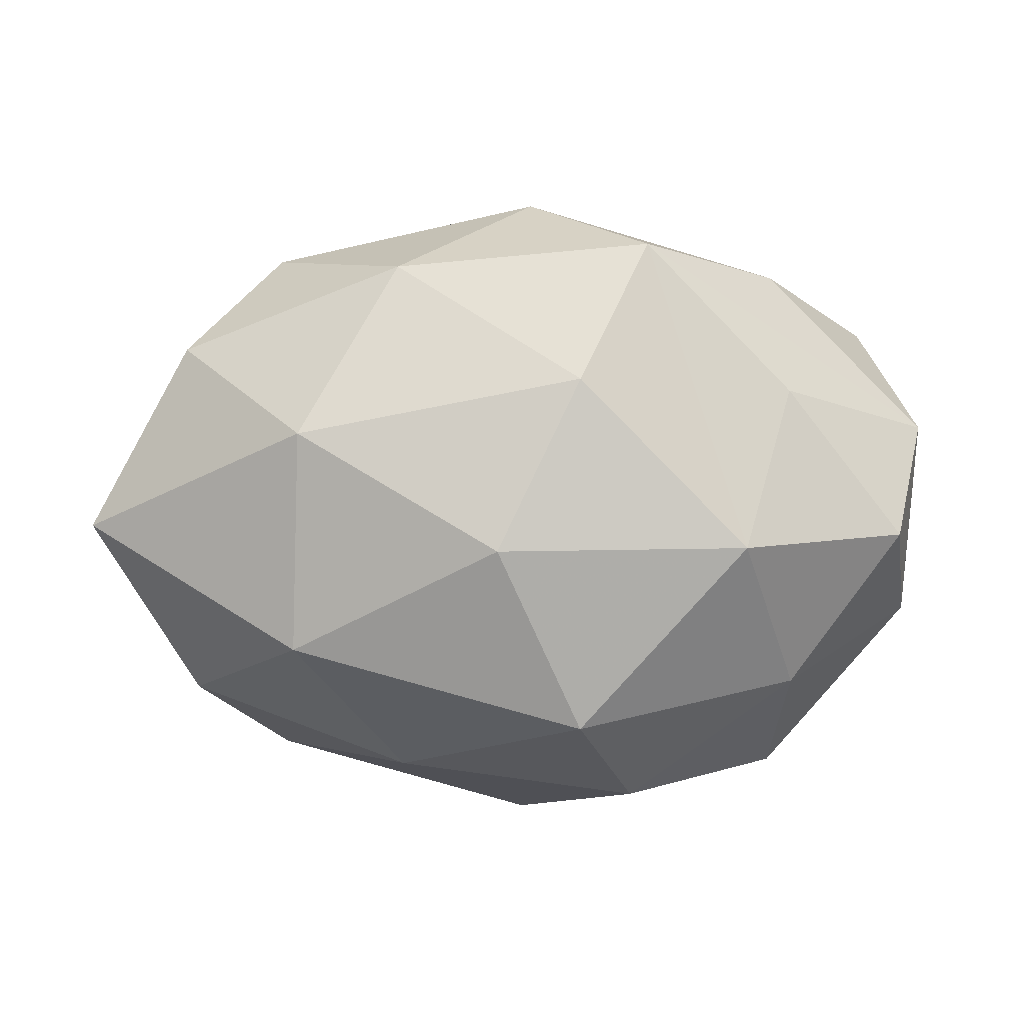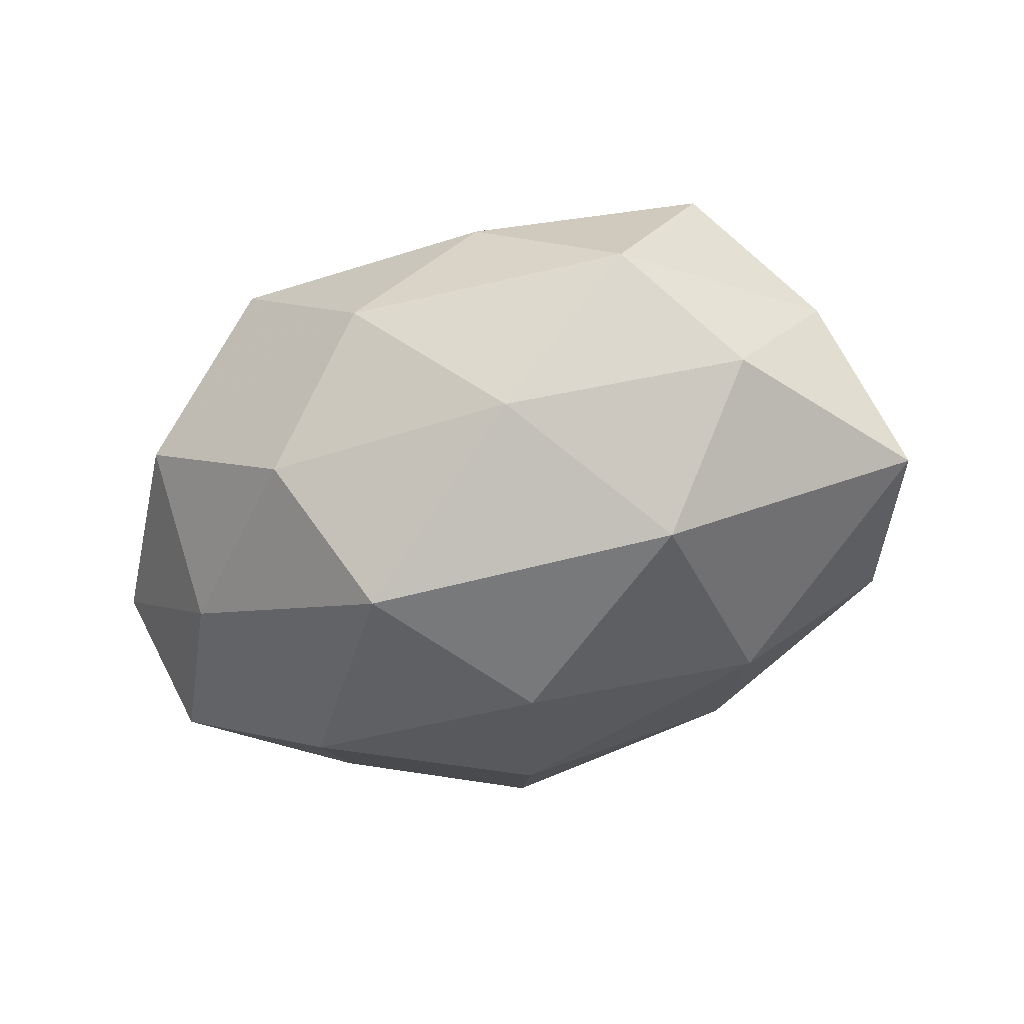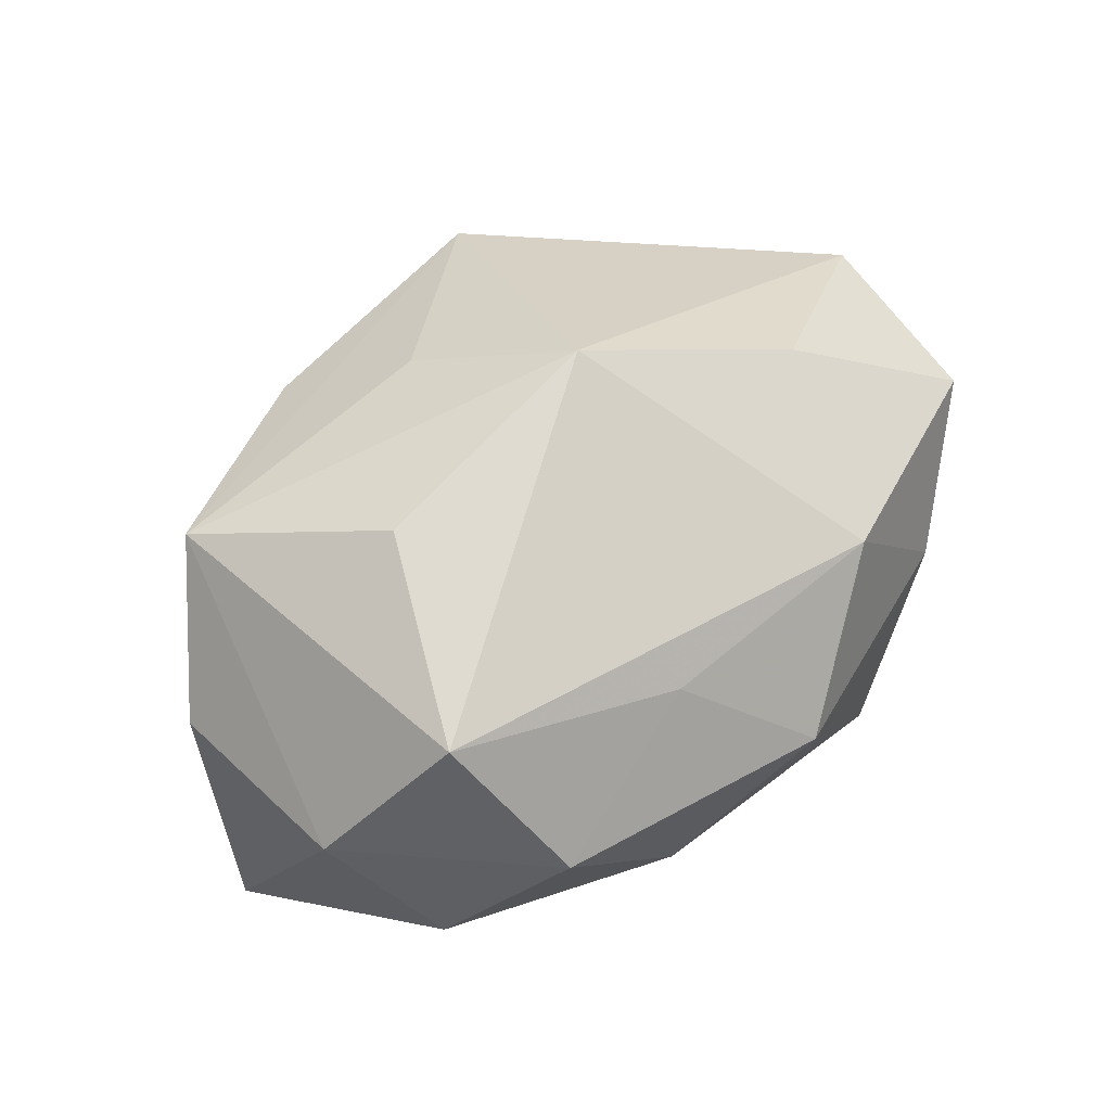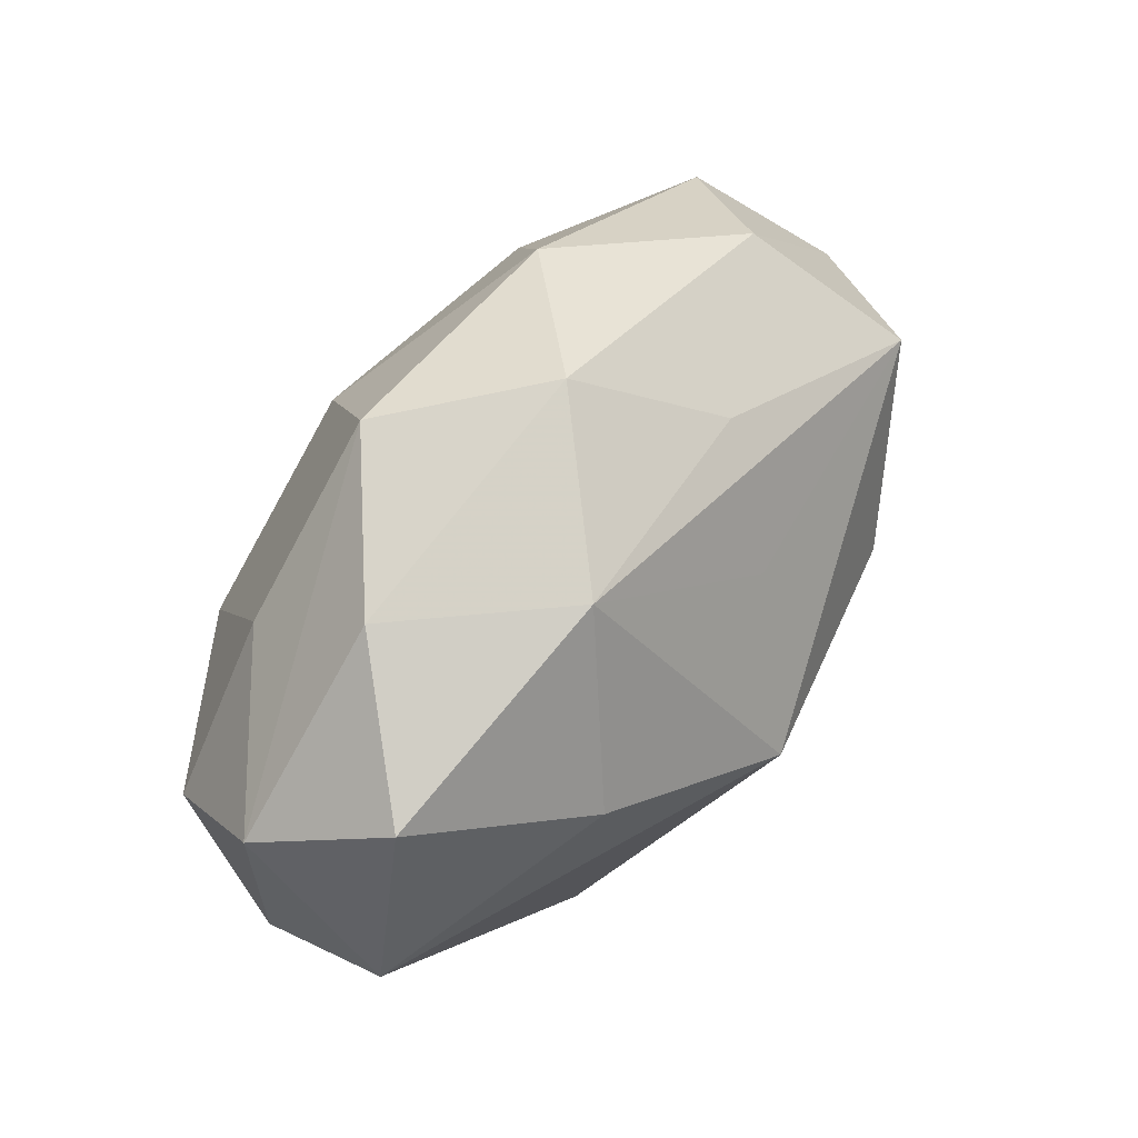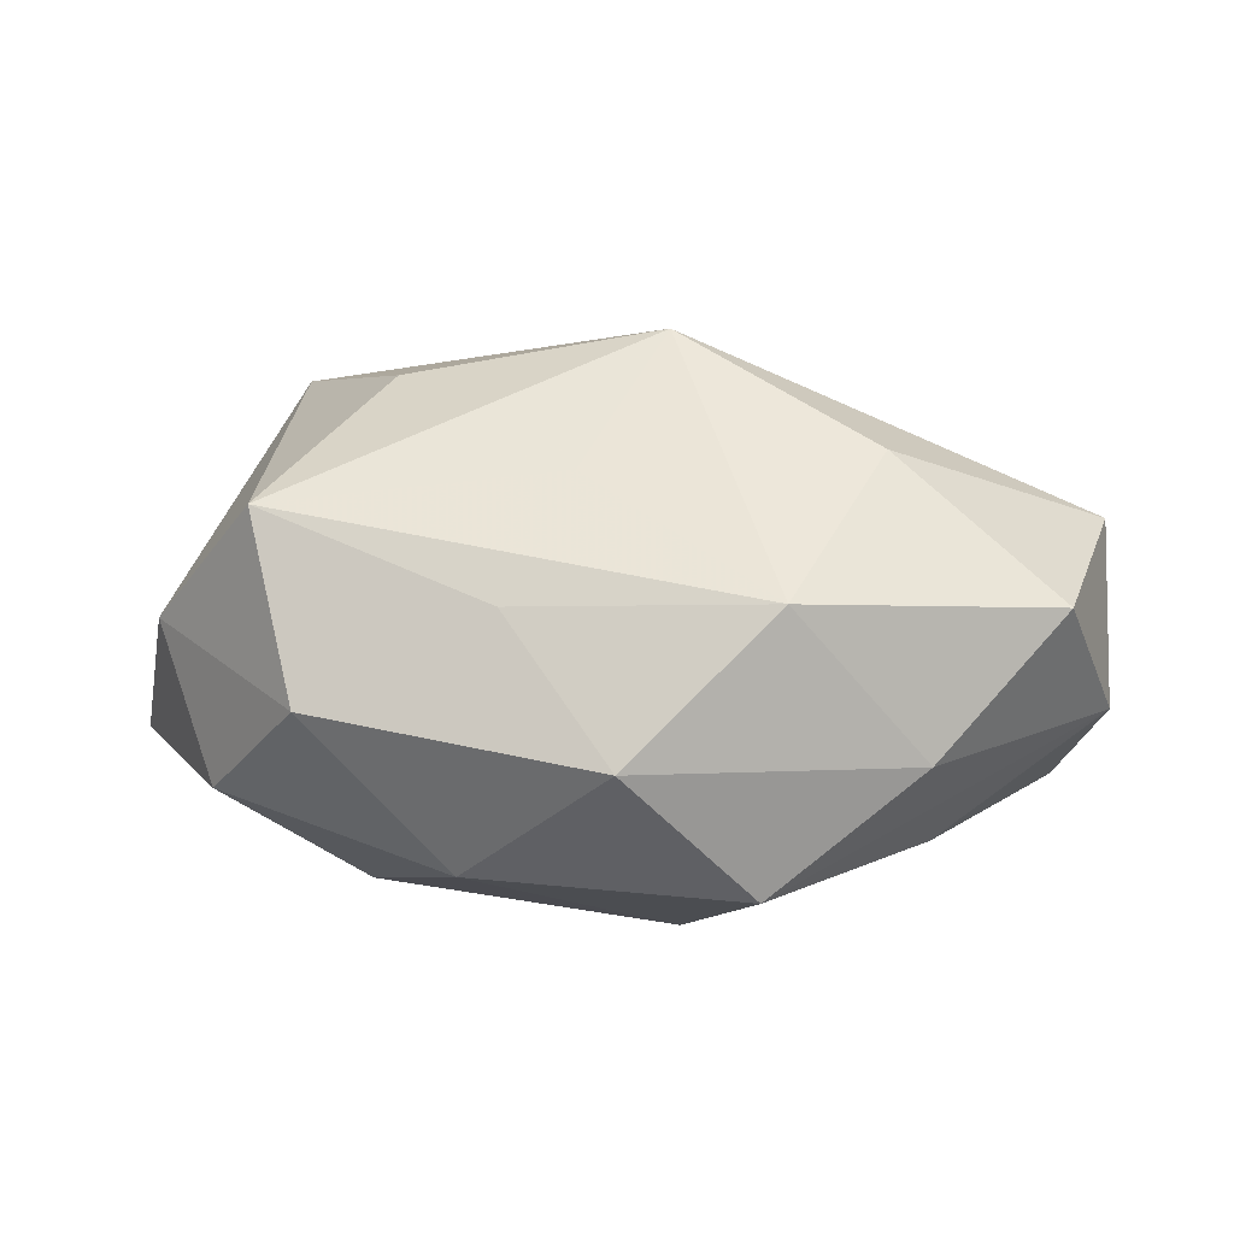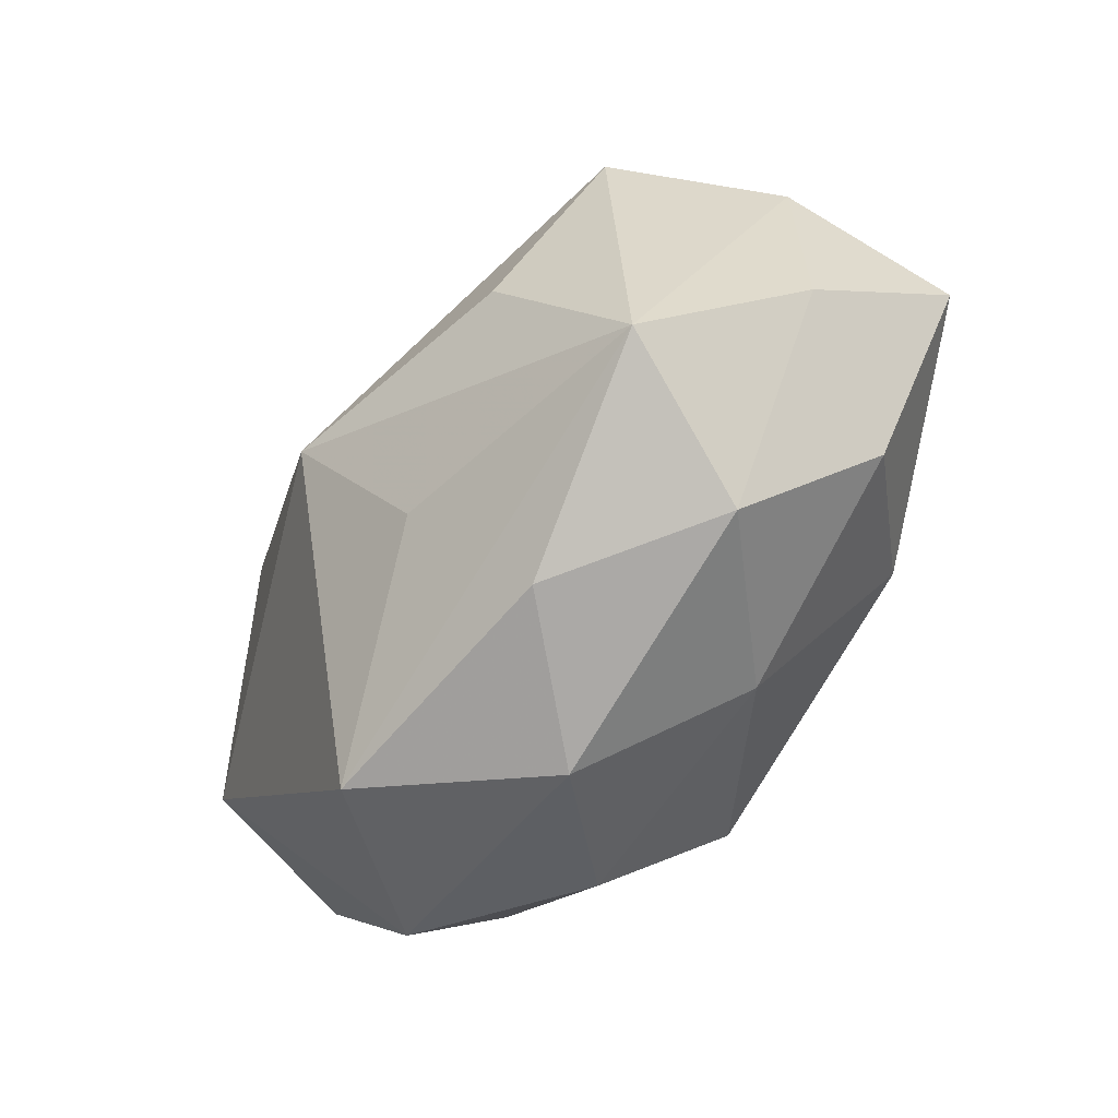
<metadata>
{"format":"obj","ext":"obj","renderer":"f3d","projection":"perspective","resolution":1024,"background":"white","views":[{"elev":-78.2,"azim":-179.8,"up":"+Z"},{"elev":-46.3,"azim":26.7,"up":"+Z"},{"elev":55.1,"azim":135.4,"up":"+Z"},{"elev":57.1,"azim":-54.9,"up":"+Y"},{"elev":24.3,"azim":-176.1,"up":"+Z"},{"elev":-59.3,"azim":52.7,"up":"+Y"}]}
</metadata>
<code>
v 0.03265 0.01822 0.01915
v 0.03679 -0.01787 -0.009912
v 0.04773 0.001446 -0.01194
v -0.0421 0.0006605 -0.0145
v -0.006379 -0.01794 -0.02645
v -0.01614 -0.03268 0.01376
v -0.04602 0.01059 -0.002349
v 0.02751 0.02926 0.00408
v 0.01323 0.03017 -0.01148
v 0.03365 -0.01954 0.01759
v 0.02448 -0.009983 -0.02309
v -0.03323 -0.0174 0.008237
v -0.04569 -0.001008 0.01215
v -0.01569 0.02802 0.01518
v 0.04334 -0.00999 0.003414
v -0.0001703 -0.03548 -0.001076
v -0.02878 0.02764 -0.0002407
v 0.009481 0.02633 0.01341
v -0.0241 0.001471 -0.02466
v 0.01178 -0.03055 0.01222
v 0.02799 -0.02806 0.001399
v -0.04458 -0.01051 -0.00324
v 0.002385 0.001959 -0.02809
v -0.03022 -0.01572 -0.01579
v 0.01327 -0.02609 -0.01321
v 0.02362 0.01343 -0.02158
v 0.03706 0.02067 -0.008379
v -0.006449 0.01929 -0.02219
v -0.0296 0.01666 -0.01367
v 0.003586 0.01433 0.0217
v -0.02432 0.009625 0.02259
v -0.01404 0.03257 -0.01172
v 0.00448 -0.01762 0.02173
v 0.02169 -0.001082 0.02489
v -0.04086 0.01941 0.01174
v -0.01246 -0.02957 -0.01404
v -0.02926 -0.0291 -0.002967
v 0.04346 0.01096 0.004416
v -0.001403 0.03574 0.002207
v -0.004035 -0.001658 0.0299
f 9 27 26
f 35 7 13
f 38 1 10
f 3 27 38
f 2 11 3
f 26 27 3
f 3 11 26
f 6 37 16
f 6 40 13
f 39 9 32
f 25 11 2
f 26 11 23
f 38 27 8
f 8 1 38
f 8 9 39
f 27 9 8
f 16 25 21
f 21 25 2
f 34 1 40
f 40 10 34
f 34 10 1
f 2 3 15
f 15 21 2
f 10 21 15
f 38 10 15
f 15 3 38
f 33 10 40
f 40 6 33
f 33 6 10
f 13 37 12
f 12 6 13
f 37 6 12
f 7 35 17
f 17 32 7
f 39 32 17
f 17 14 39
f 35 14 17
f 7 32 29
f 29 4 7
f 29 32 19
f 19 4 29
f 22 37 13
f 13 7 22
f 7 4 22
f 19 32 28
f 28 23 19
f 26 23 28
f 28 9 26
f 28 32 9
f 11 25 5
f 5 23 11
f 19 23 5
f 39 14 18
f 18 14 1
f 18 8 39
f 1 8 18
f 40 14 31
f 31 14 35
f 13 40 31
f 31 35 13
f 40 1 30
f 30 14 40
f 1 14 30
f 10 6 20
f 20 21 10
f 20 6 16
f 16 21 20
f 24 4 19
f 19 5 24
f 37 22 24
f 24 22 4
f 36 25 16
f 36 5 25
f 16 37 36
f 37 24 36
f 36 24 5

</code>
